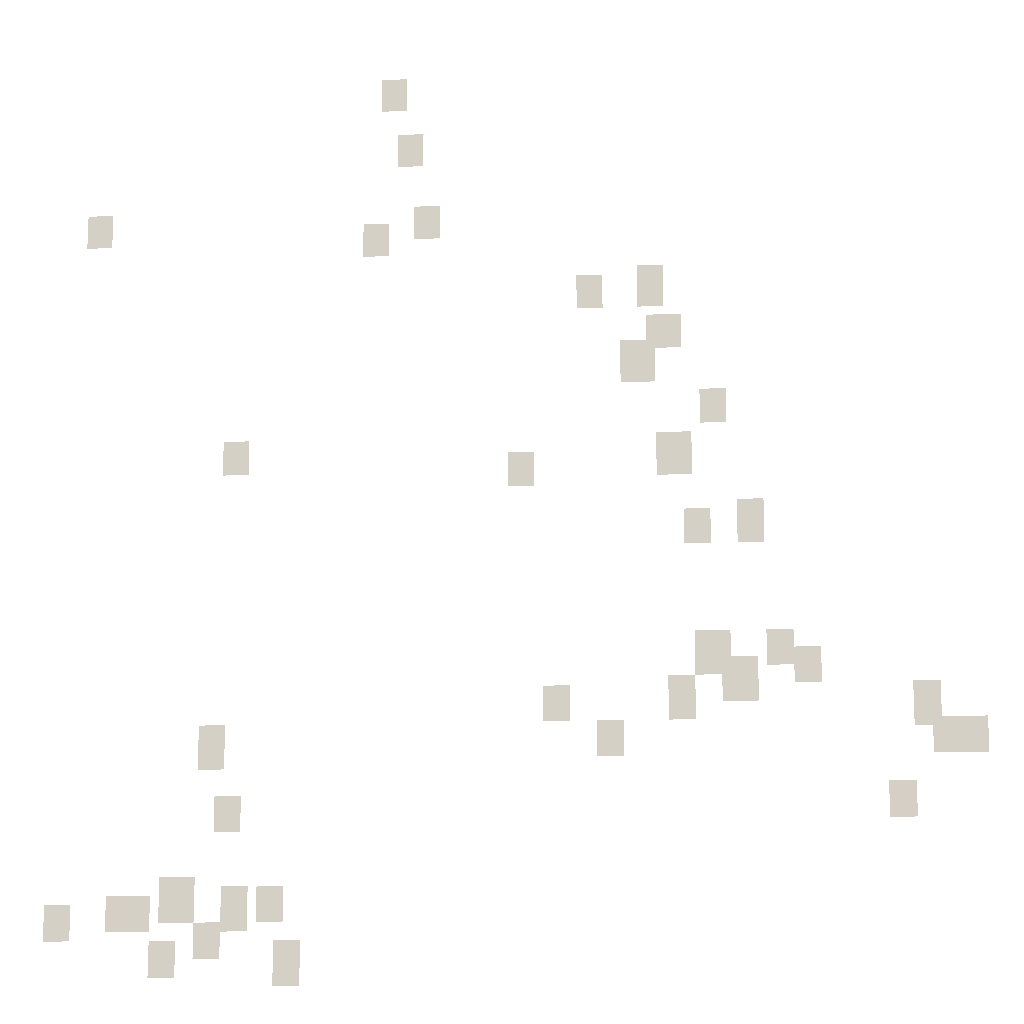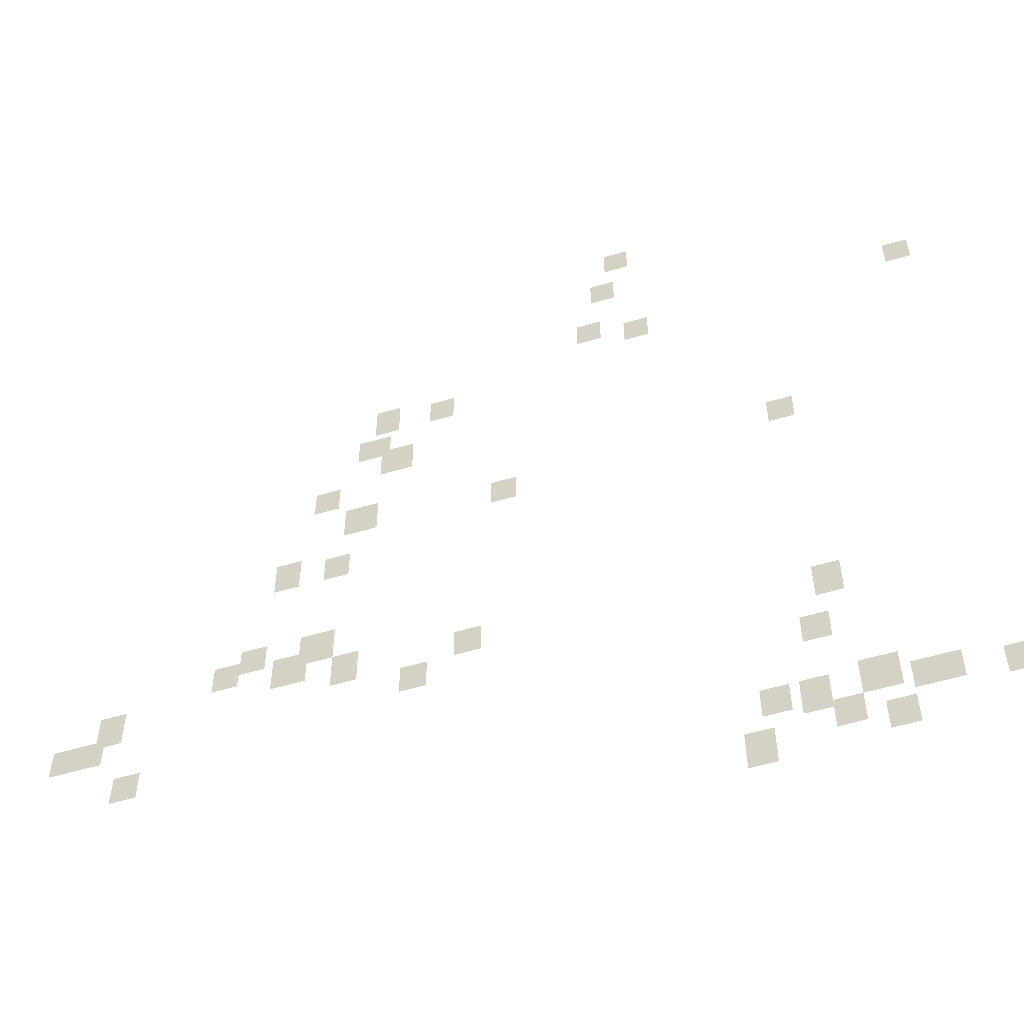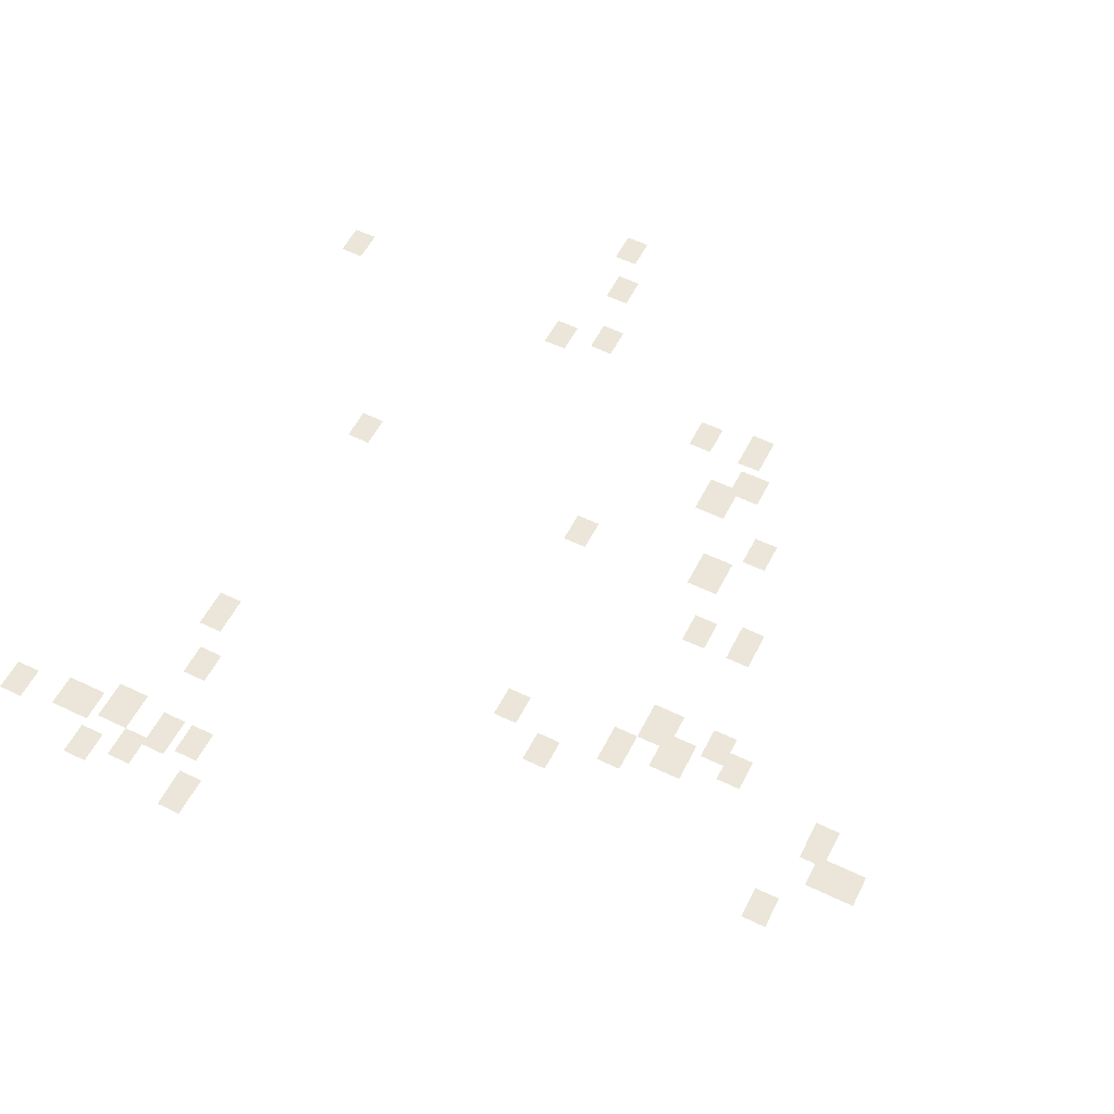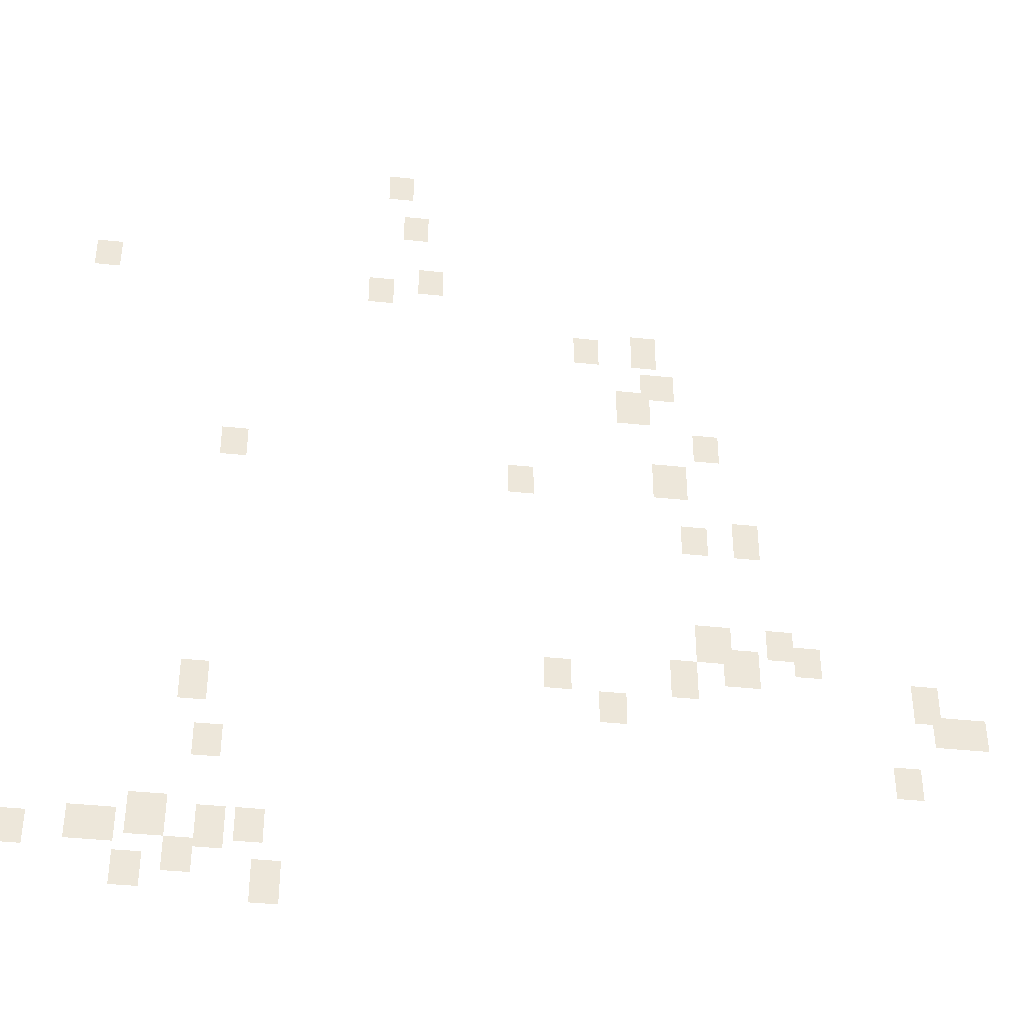
<metadata>
{"format":"obj","ext":"obj","renderer":"f3d","projection":"perspective","resolution":1024,"background":"white","views":[{"elev":-12.8,"azim":-174.8,"up":"+Z"},{"elev":-55.4,"azim":17.3,"up":"+Z"},{"elev":56.1,"azim":-153.2,"up":"+Y"},{"elev":-39.2,"azim":172.3,"up":"+Z"}]}
</metadata>
<code>
g Grass_0_Cluster210
v -10.6 -0.008965 292.3
v -11.46 -0.008965 292.3
v -10.6 -0.008965 293.4
v -11.46 -0.008965 293.4
v -11.18 -0.008965 290.3
v -12.04 -0.008965 290.3
v -11.18 -0.008965 291.4
v -12.04 -0.008965 291.4
v -11.75 -0.008965 287.7
v -12.61 -0.008965 287.7
v -11.75 -0.008965 288.8
v -12.61 -0.008965 288.8
v -0.5647 -0.008965 287.7
v -1.425 -0.008965 287.7
v -0.5647 -0.008965 288.8
v -1.425 -0.008965 288.8
v -10.03 -0.008965 287.1
v -10.89 -0.008965 287.1
v -10.03 -0.008965 288.2
v -10.89 -0.008965 288.2
v -19.21 -0.008965 285.1
v -20.07 -0.008965 285.1
v -19.21 -0.008965 286.5
v -20.07 -0.008965 286.5
v -17.2 -0.008965 285.1
v -18.06 -0.008965 285.1
v -17.2 -0.008965 286.2
v -18.06 -0.008965 286.2
v -19.5 -0.008965 283.7
v -20.64 -0.008965 283.7
v -19.5 -0.008965 284.8
v -20.64 -0.008965 284.8
v -18.63 -0.008965 282.5
v -19.78 -0.008965 282.5
v -18.63 -0.008965 283.9
v -19.78 -0.008965 283.9
v -21.22 -0.008965 281.1
v -22.08 -0.008965 281.1
v -21.22 -0.008965 282.2
v -22.08 -0.008965 282.2
v -5.441 -0.008965 279.6
v -6.301 -0.008965 279.6
v -5.441 -0.008965 280.8
v -6.301 -0.008965 280.8
v -19.78 -0.008965 279.4
v -20.93 -0.008965 279.4
v -19.78 -0.008965 280.8
v -20.93 -0.008965 280.8
v -14.91 -0.008965 279.1
v -15.77 -0.008965 279.1
v -14.91 -0.008965 280.2
v -15.77 -0.008965 280.2
v -22.36 -0.008965 277.1
v -23.22 -0.008965 277.1
v -22.36 -0.008965 278.5
v -23.22 -0.008965 278.5
v -20.64 -0.008965 277.1
v -21.5 -0.008965 277.1
v -20.64 -0.008965 278.2
v -21.5 -0.008965 278.2
v -23.22 -0.008965 273
v -24.08 -0.008965 273
v -23.22 -0.008965 274.2
v -24.08 -0.008965 274.2
v -20.93 -0.008965 272.8
v -22.08 -0.008965 272.8
v -20.93 -0.008965 274.2
v -22.08 -0.008965 274.2
v -24.08 -0.008965 272.5
v -24.94 -0.008965 272.5
v -24.08 -0.008965 273.6
v -24.94 -0.008965 273.6
v -21.79 -0.008965 271.9
v -22.94 -0.008965 271.9
v -21.79 -0.008965 273.3
v -22.94 -0.008965 273.3
v -20.07 -0.008965 271.3
v -20.93 -0.008965 271.3
v -20.07 -0.008965 272.8
v -20.93 -0.008965 272.8
v -16.05 -0.008965 271.3
v -16.91 -0.008965 271.3
v -16.05 -0.008965 272.5
v -16.91 -0.008965 272.5
v -27.81 -0.008965 271
v -28.67 -0.008965 271
v -27.81 -0.008965 272.5
v -28.67 -0.008965 272.5
v -17.77 -0.008965 270.2
v -18.63 -0.008965 270.2
v -17.77 -0.008965 271.3
v -18.63 -0.008965 271.3
v -29.25 -0.008965 270.2
v -30.11 -0.008965 270.2
v -29.25 -0.008965 271.3
v -30.11 -0.008965 271.3
v -28.39 -0.008965 270.2
v -29.25 -0.008965 270.2
v -28.39 -0.008965 271.3
v -29.25 -0.008965 271.3
v -4.867 -0.008965 269.9
v -5.728 -0.008965 269.9
v -4.867 -0.008965 271.3
v -5.728 -0.008965 271.3
v -26.95 -0.008965 268.2
v -27.81 -0.008965 268.2
v -26.95 -0.008965 269.3
v -27.81 -0.008965 269.3
v -5.441 -0.008965 267.9
v -6.301 -0.008965 267.9
v -5.441 -0.008965 269
v -6.301 -0.008965 269
v -3.72 -0.008965 265
v -4.867 -0.008965 265
v -3.72 -0.008965 266.5
v -4.867 -0.008965 266.5
v -6.875 -0.008965 265
v -7.735 -0.008965 265
v -6.875 -0.008965 266.2
v -7.735 -0.008965 266.2
v -5.728 -0.008965 264.7
v -6.588 -0.008965 264.7
v -5.728 -0.008965 266.2
v -6.588 -0.008965 266.2
v -2.572 -0.008965 264.7
v -3.433 -0.008965 264.7
v -2.572 -0.008965 265.9
v -3.433 -0.008965 265.9
v -1.999 -0.008965 264.7
v -2.859 -0.008965 264.7
v -1.999 -0.008965 265.9
v -2.859 -0.008965 265.9
v 0.008965 -0.008965 264.4
v -0.8515 -0.008965 264.4
v 0.008965 -0.008965 265.6
v -0.8515 -0.008965 265.6
v -4.867 -0.008965 263.9
v -5.728 -0.008965 263.9
v -4.867 -0.008965 265
v -5.728 -0.008965 265
v -3.433 -0.008965 263.3
v -4.293 -0.008965 263.3
v -3.433 -0.008965 264.4
v -4.293 -0.008965 264.4
v -7.448 -0.008965 263
v -8.309 -0.008965 263
v -7.448 -0.008965 264.4
v -8.309 -0.008965 264.4
g Grass_0_Cluster210_0
f 2 3 1
f 2 4 3
f 6 7 5
f 6 8 7
f 10 11 9
f 10 12 11
f 14 15 13
f 14 16 15
f 18 19 17
f 18 20 19
f 22 23 21
f 22 24 23
f 26 27 25
f 26 28 27
f 30 31 29
f 30 32 31
f 34 35 33
f 34 36 35
f 38 39 37
f 38 40 39
f 42 43 41
f 42 44 43
f 46 47 45
f 46 48 47
f 50 51 49
f 50 52 51
f 54 55 53
f 54 56 55
f 58 59 57
f 58 60 59
f 62 63 61
f 62 64 63
f 66 67 65
f 66 68 67
f 70 71 69
f 70 72 71
f 74 75 73
f 74 76 75
f 78 79 77
f 78 80 79
f 82 83 81
f 82 84 83
f 86 87 85
f 86 88 87
f 90 91 89
f 90 92 91
f 94 95 93
f 94 96 95
f 98 99 97
f 98 100 99
f 102 103 101
f 102 104 103
f 106 107 105
f 106 108 107
f 110 111 109
f 110 112 111
f 114 115 113
f 114 116 115
f 118 119 117
f 118 120 119
f 122 123 121
f 122 124 123
f 126 127 125
f 126 128 127
f 130 131 129
f 130 132 131
f 134 135 133
f 134 136 135
f 138 139 137
f 138 140 139
f 142 143 141
f 142 144 143
f 146 147 145
f 146 148 147

</code>
